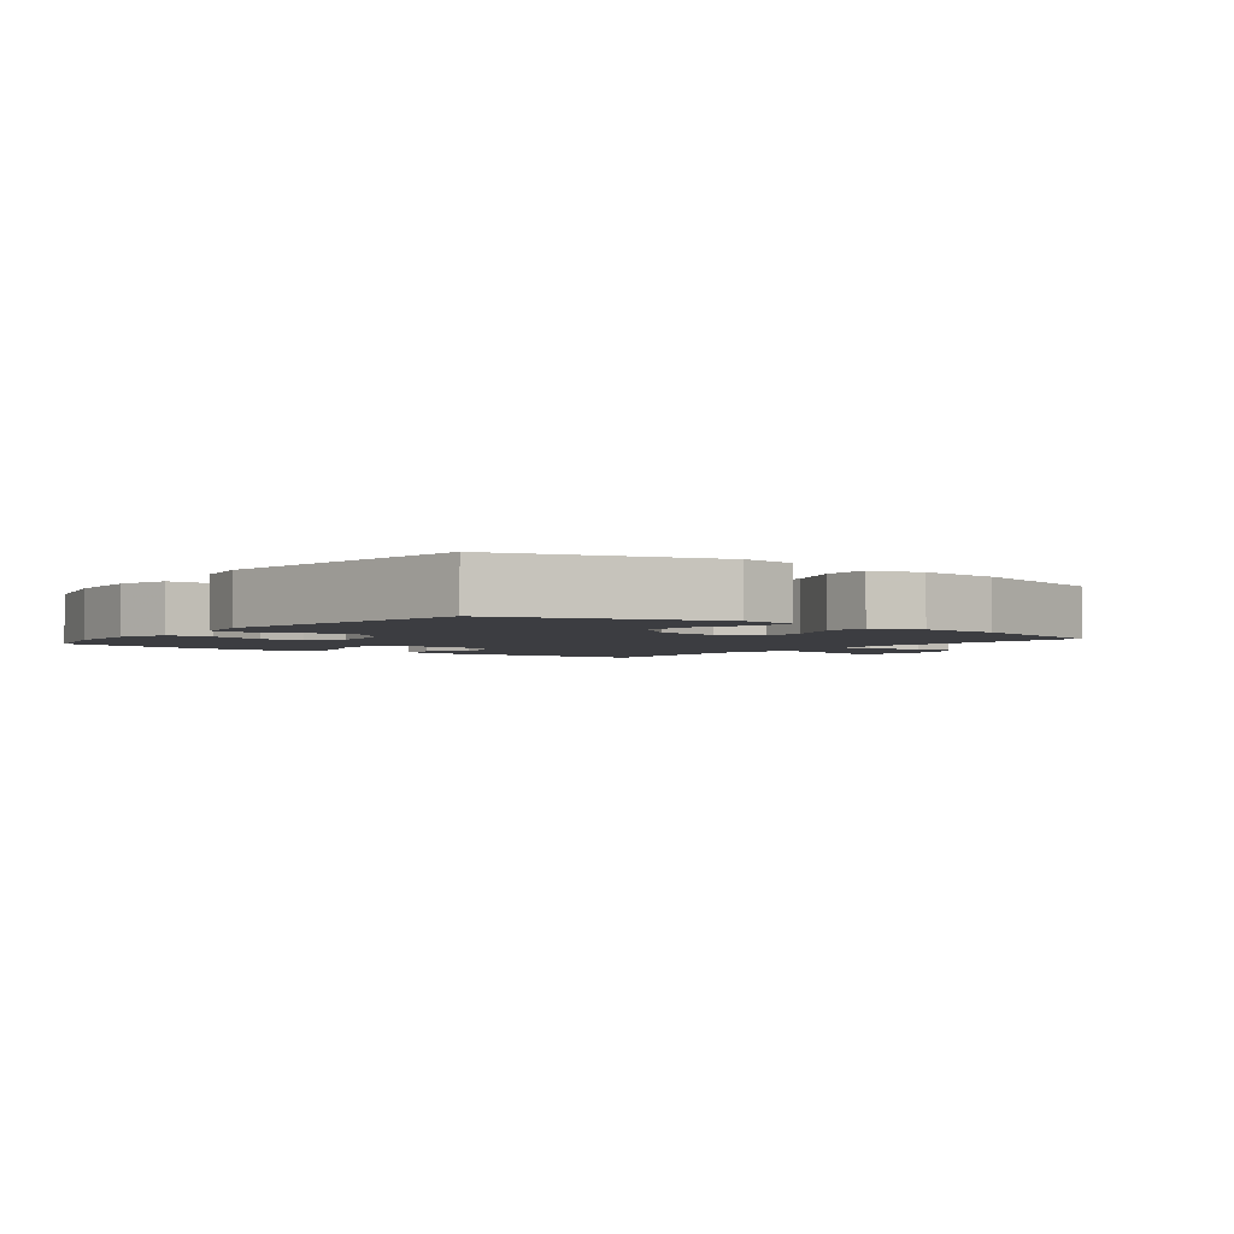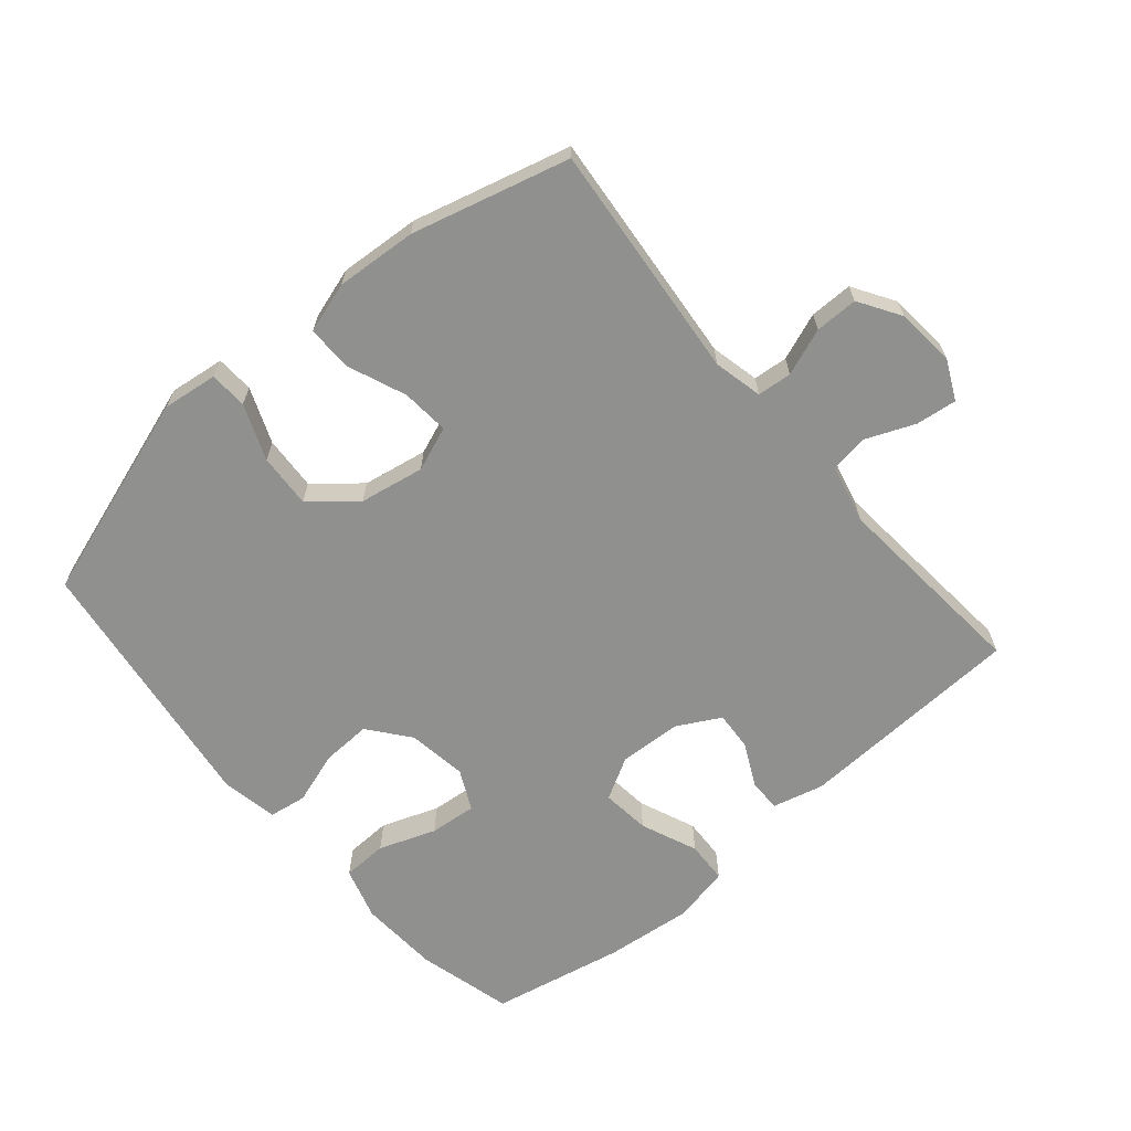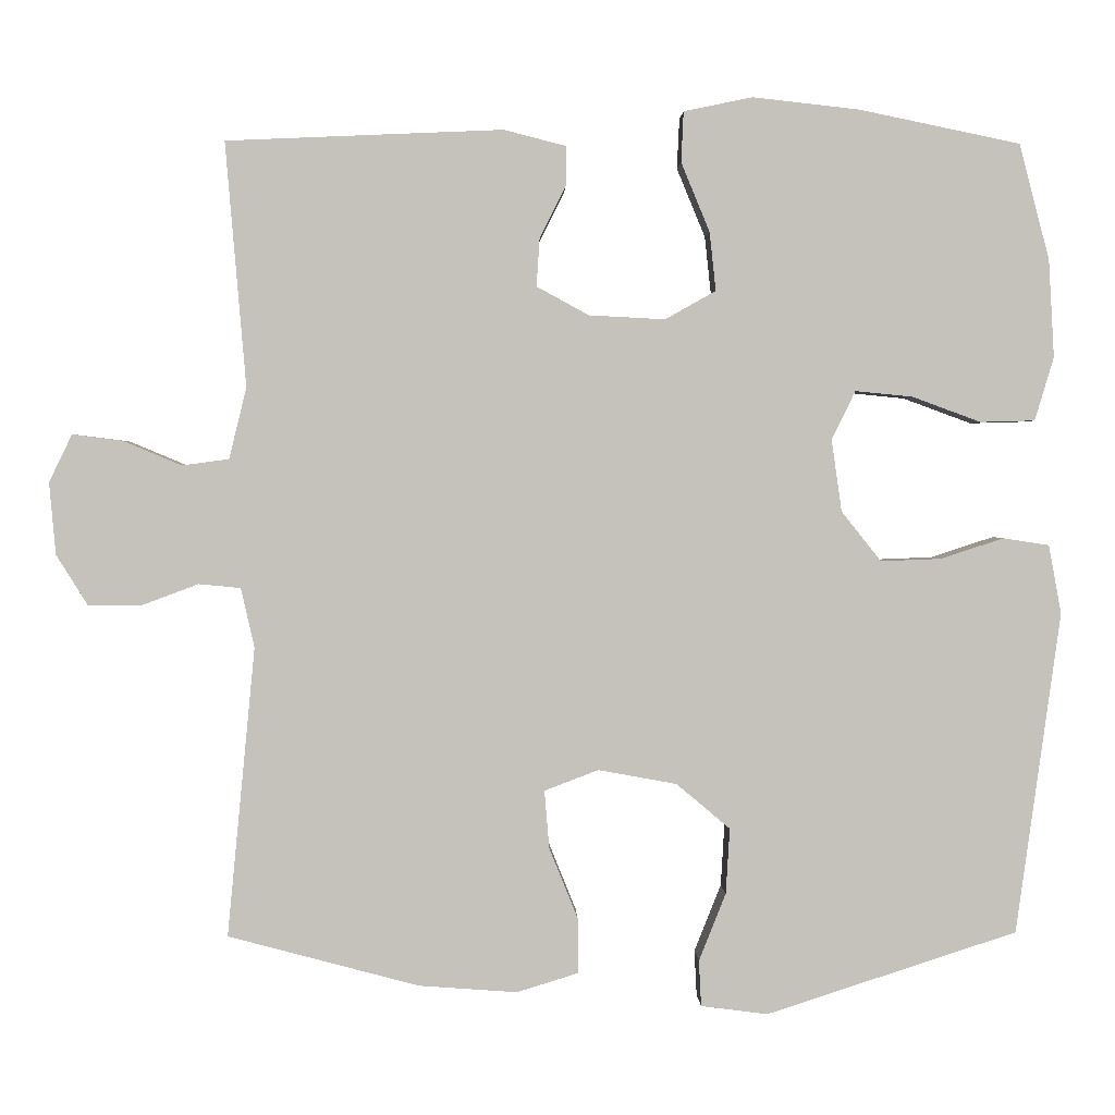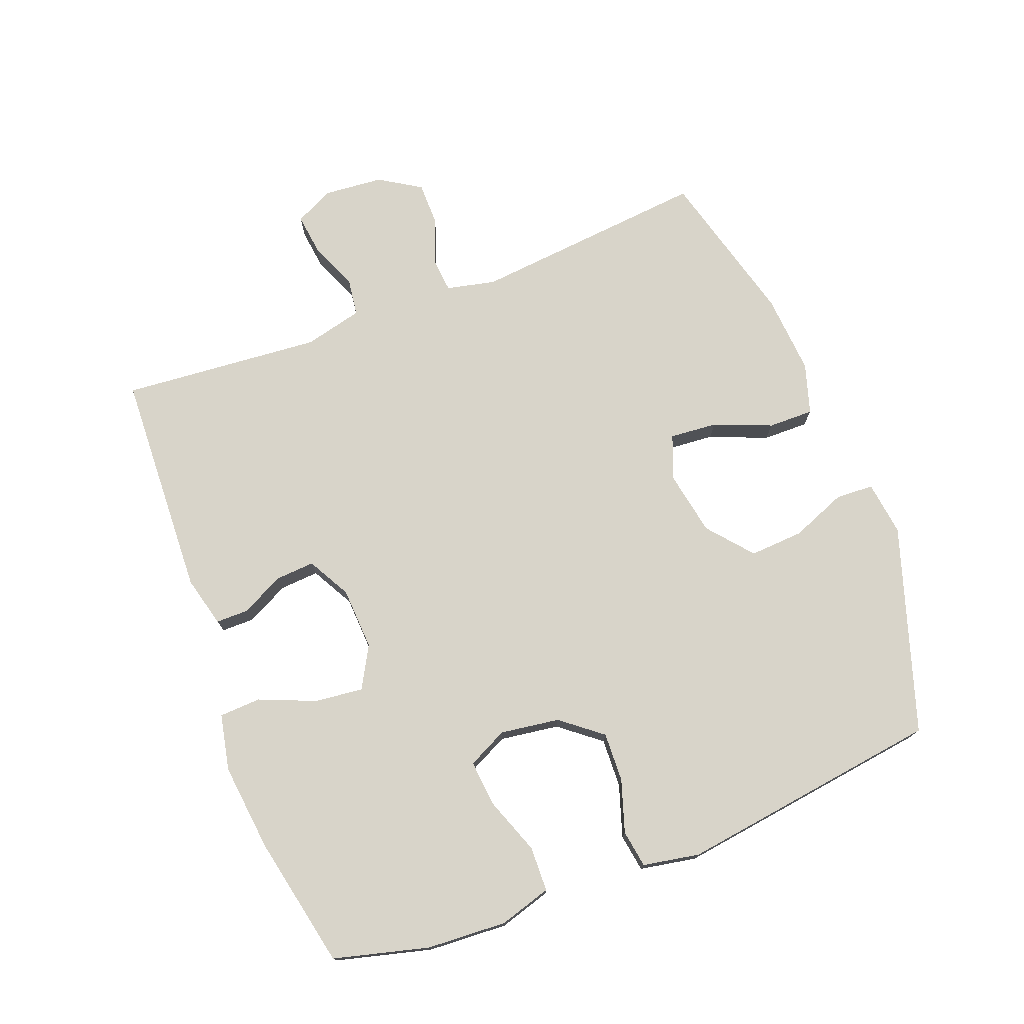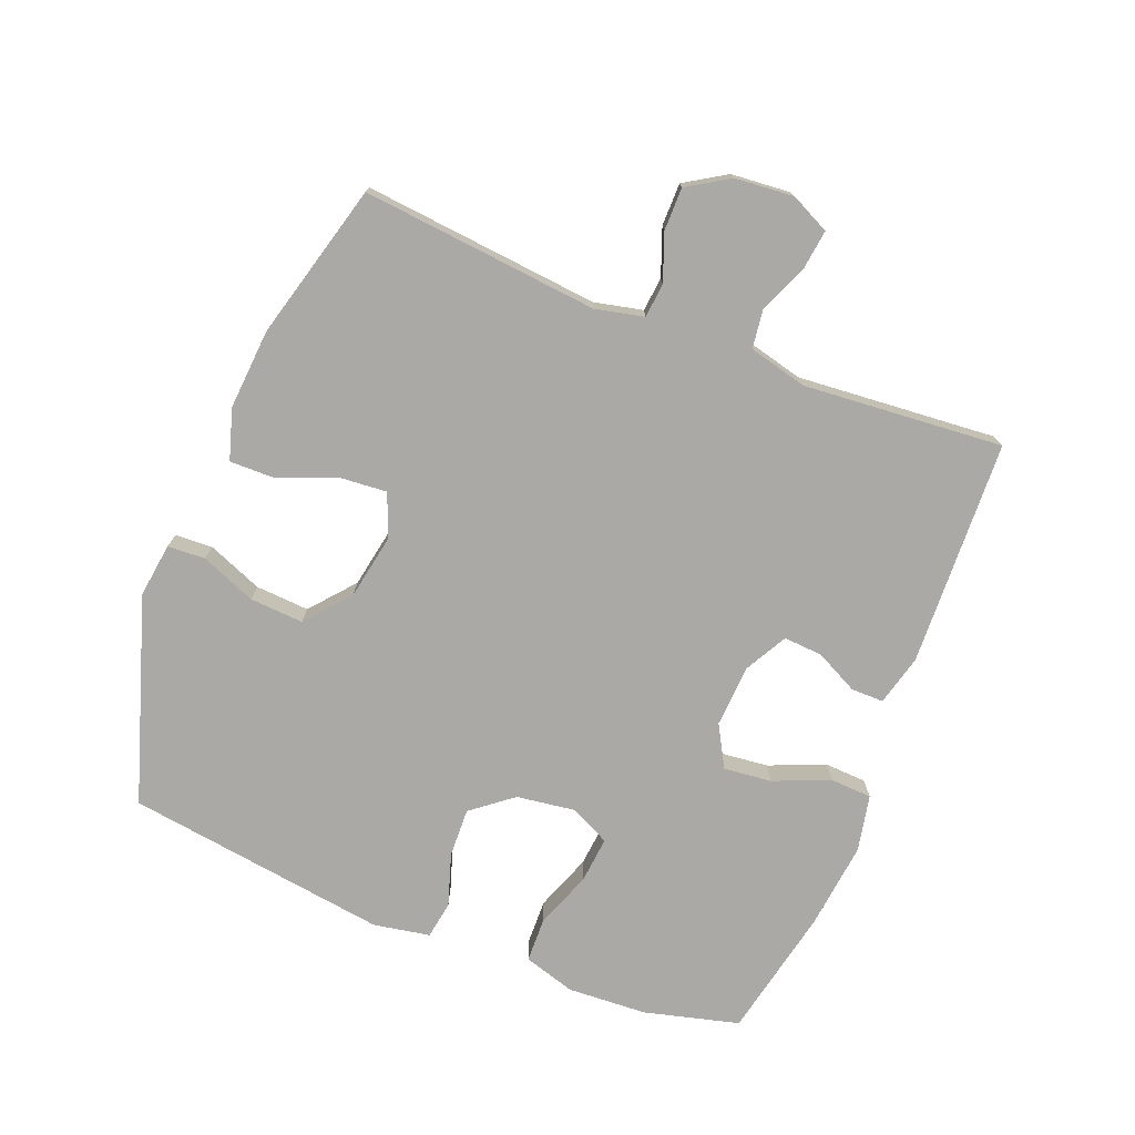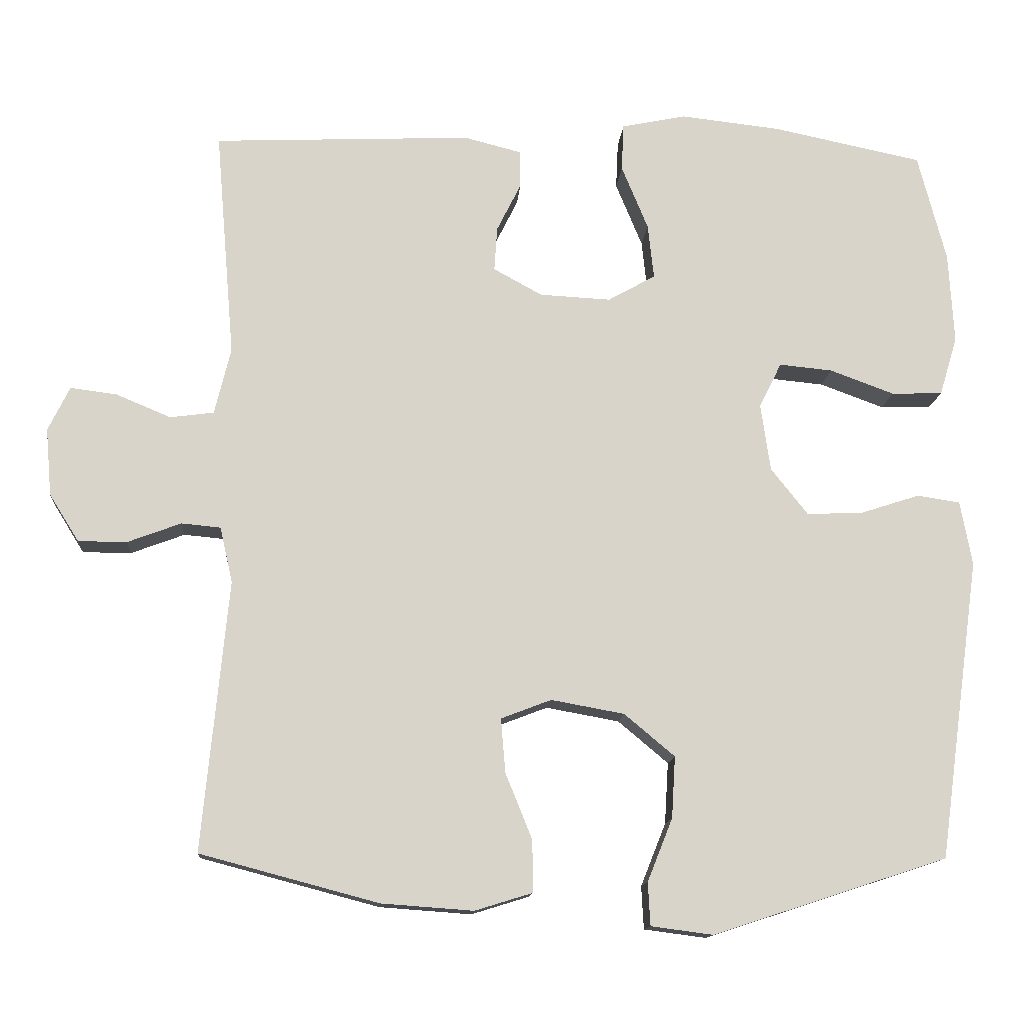
<metadata>
{"format":"obj","ext":"obj","renderer":"f3d","projection":"perspective","resolution":1024,"background":"white","views":[{"elev":-2.8,"azim":142.4,"up":"+Y"},{"elev":-65.6,"azim":-139.5,"up":"+Y"},{"elev":1.7,"azim":-1.7,"up":"+Z"},{"elev":75.0,"azim":69.0,"up":"+Y"},{"elev":-75.3,"azim":-111.7,"up":"+Y"},{"elev":-13.3,"azim":-4.2,"up":"+Z"}]}
</metadata>
<code>
v 0.5 0.07 -0.5
v 0.183 0.07 -0.603
v 0.099 0.07 -0.592
v 0.096 0.07 -0.534
v 0.13 0.07 -0.449
v 0.135 0.07 -0.366
v 0.067 0.07 -0.309
v -0.032 0.07 -0.291
v -0.1 0.07 -0.317
v -0.094 0.07 -0.39
v -0.058 0.07 -0.479
v -0.057 0.07 -0.549
v -0.135 0.07 -0.573
v -0.259 0.07 -0.564
v -0.5 0.07 -0.5
v -0.465 0.07 -0.135
v -0.482 0.07 -0.06
v -0.535 0.07 -0.055
v -0.607 0.07 -0.082
v -0.673 0.07 -0.082
v -0.713 0.07 -0.018
v -0.721 0.07 0.073
v -0.692 0.07 0.133
v -0.629 0.07 0.125
v -0.555 0.07 0.094
v -0.496 0.07 0.102
v -0.474 0.07 0.192
v -0.5 0.07 0.5
v -0.151 0.07 0.515
v -0.073 0.07 0.495
v -0.073 0.07 0.445
v -0.106 0.07 0.379
v -0.11 0.07 0.319
v -0.044 0.07 0.283
v 0.052 0.07 0.278
v 0.116 0.07 0.314
v 0.108 0.07 0.388
v 0.072 0.07 0.475
v 0.075 0.07 0.539
v 0.162 0.07 0.557
v 0.297 0.07 0.542
v 0.5 0.07 0.5
v 0.538 0.07 0.354
v 0.545 0.07 0.231
v 0.521 0.07 0.151
v 0.452 0.07 0.149
v 0.365 0.07 0.181
v 0.293 0.07 0.188
v 0.263 0.07 0.127
v 0.276 0.07 0.036
v 0.326 0.07 -0.027
v 0.402 0.07 -0.024
v 0.482 0.07 0.002
v 0.54 0.07 -0.007
v 0.556 0.07 -0.094
v 0.5 0 -0.5
v 0.183 0 -0.603
v 0.099 0 -0.592
v 0.096 0 -0.534
v 0.13 0 -0.449
v 0.135 0 -0.366
v 0.067 0 -0.309
v -0.032 0 -0.291
v -0.1 0 -0.317
v -0.094 0 -0.39
v -0.058 0 -0.479
v -0.057 0 -0.549
v -0.135 0 -0.573
v -0.259 0 -0.564
v -0.5 0 -0.5
v -0.465 0 -0.135
v -0.482 0 -0.06
v -0.535 0 -0.055
v -0.607 0 -0.082
v -0.673 0 -0.082
v -0.713 0 -0.018
v -0.721 0 0.073
v -0.692 0 0.133
v -0.629 0 0.125
v -0.555 0 0.094
v -0.496 0 0.102
v -0.474 0 0.192
v -0.5 0 0.5
v -0.151 0 0.515
v -0.073 0 0.495
v -0.073 0 0.445
v -0.106 0 0.379
v -0.11 0 0.319
v -0.044 0 0.283
v 0.052 0 0.278
v 0.116 0 0.314
v 0.108 0 0.388
v 0.072 0 0.475
v 0.075 0 0.539
v 0.162 0 0.557
v 0.297 0 0.542
v 0.5 0 0.5
v 0.538 0 0.354
v 0.545 0 0.231
v 0.521 0 0.151
v 0.452 0 0.149
v 0.365 0 0.181
v 0.293 0 0.188
v 0.263 0 0.127
v 0.276 0 0.036
v 0.326 0 -0.027
v 0.402 0 -0.024
v 0.482 0 0.002
v 0.54 0 -0.007
v 0.556 0 -0.094
f 3 4 5
f 2 3 5
f 1 2 5
f 55 1 5
f 54 55 5
f 53 54 5
f 52 53 5
f 51 52 5 6
f 50 51 6 7
f 49 50 7 8
f 48 49 8 9
f 45 46 47
f 44 45 47
f 43 44 47
f 42 43 47
f 41 42 47
f 40 41 47
f 39 40 47
f 38 39 47
f 37 38 47
f 36 37 47 48
f 35 36 48 9
f 30 31 32
f 29 30 32
f 28 29 32
f 27 28 32
f 26 27 32 33
f 23 24 25
f 22 23 25
f 21 22 25
f 20 21 25
f 19 20 25
f 18 19 25
f 17 18 25 26
f 26 33 34
f 17 26 34
f 16 17 34
f 14 15 16
f 13 14 16
f 12 13 16
f 11 12 16
f 10 11 16
f 16 34 35 9
f 9 10 16
f 60 59 58
f 60 58 57
f 60 57 56
f 60 56 110
f 60 110 109
f 60 109 108
f 60 108 107
f 61 60 107 106
f 62 61 106 105
f 63 62 105 104
f 64 63 104 103
f 102 101 100
f 102 100 99
f 102 99 98
f 102 98 97
f 102 97 96
f 102 96 95
f 102 95 94
f 102 94 93
f 102 93 92
f 103 102 92 91
f 64 103 91 90
f 87 86 85
f 87 85 84
f 87 84 83
f 87 83 82
f 88 87 82 81
f 80 79 78
f 80 78 77
f 80 77 76
f 80 76 75
f 80 75 74
f 80 74 73
f 81 80 73 72
f 89 88 81
f 89 81 72
f 89 72 71
f 71 70 69
f 71 69 68
f 71 68 67
f 71 67 66
f 71 66 65
f 64 90 89 71
f 71 65 64
f 1 56 57 2
f 2 57 58 3
f 3 58 59 4
f 4 59 60 5
f 5 60 61 6
f 6 61 62 7
f 7 62 63 8
f 8 63 64 9
f 9 64 65 10
f 10 65 66 11
f 11 66 67 12
f 12 67 68 13
f 13 68 69 14
f 14 69 70 15
f 15 70 71 16
f 16 71 72 17
f 17 72 73 18
f 18 73 74 19
f 19 74 75 20
f 20 75 76 21
f 21 76 77 22
f 22 77 78 23
f 23 78 79 24
f 24 79 80 25
f 25 80 81 26
f 26 81 82 27
f 27 82 83 28
f 28 83 84 29
f 29 84 85 30
f 30 85 86 31
f 31 86 87 32
f 32 87 88 33
f 33 88 89 34
f 34 89 90 35
f 35 90 91 36
f 36 91 92 37
f 37 92 93 38
f 38 93 94 39
f 39 94 95 40
f 40 95 96 41
f 41 96 97 42
f 42 97 98 43
f 43 98 99 44
f 44 99 100 45
f 45 100 101 46
f 46 101 102 47
f 47 102 103 48
f 48 103 104 49
f 49 104 105 50
f 50 105 106 51
f 51 106 107 52
f 52 107 108 53
f 53 108 109 54
f 54 109 110 55
f 55 110 56 1

</code>
